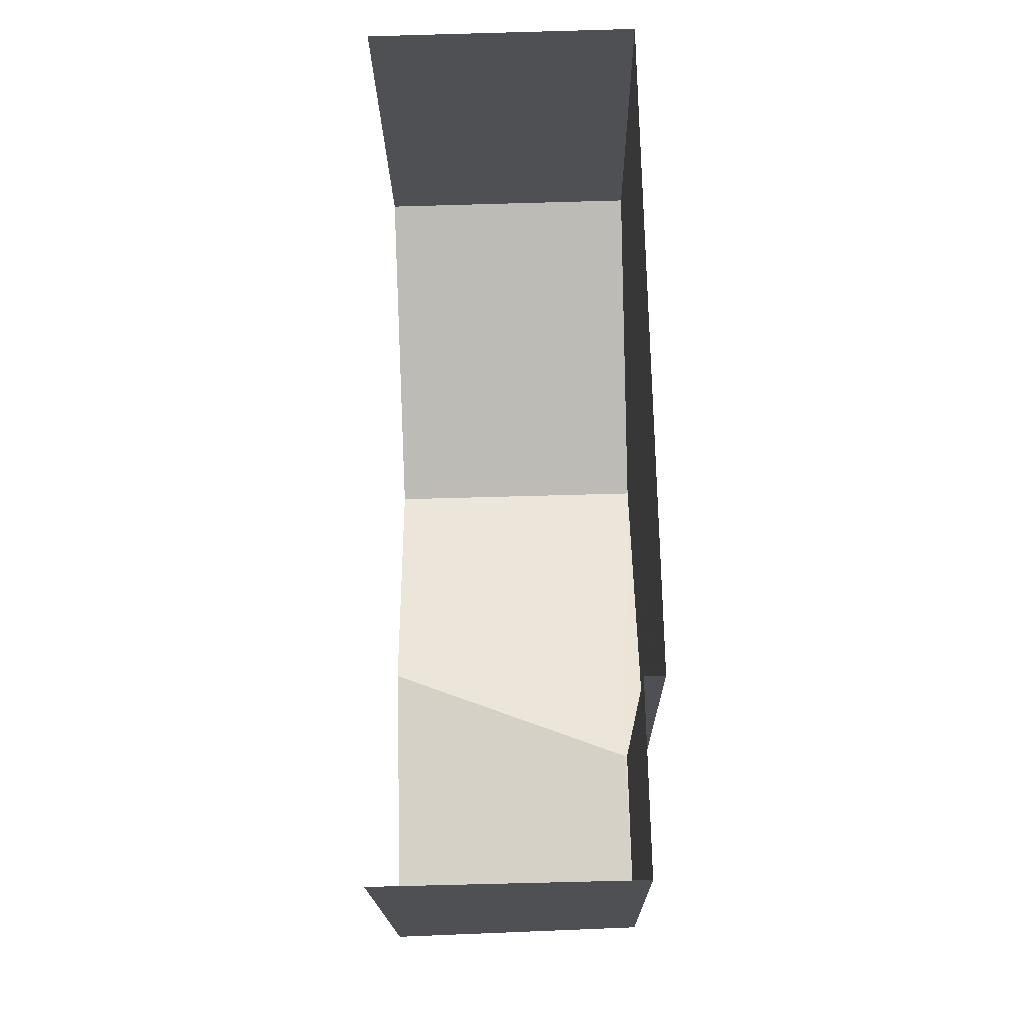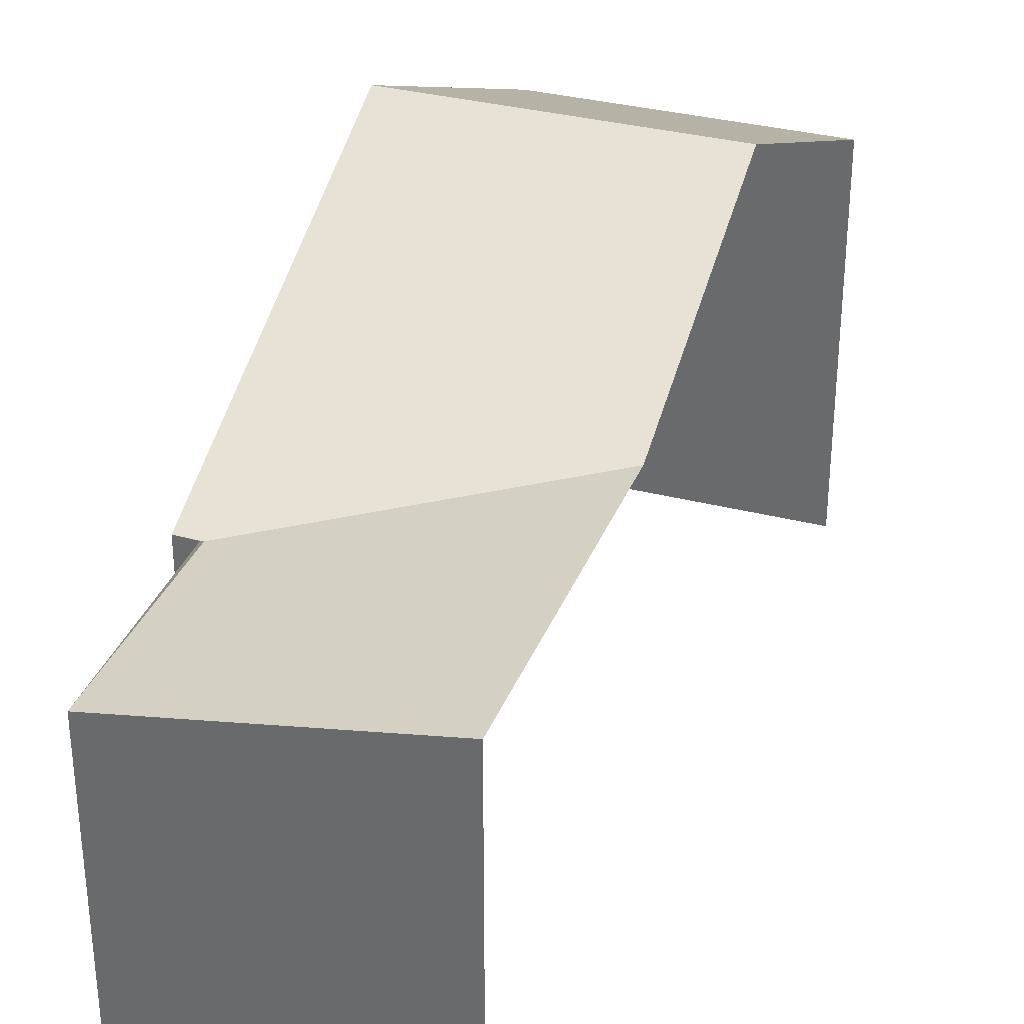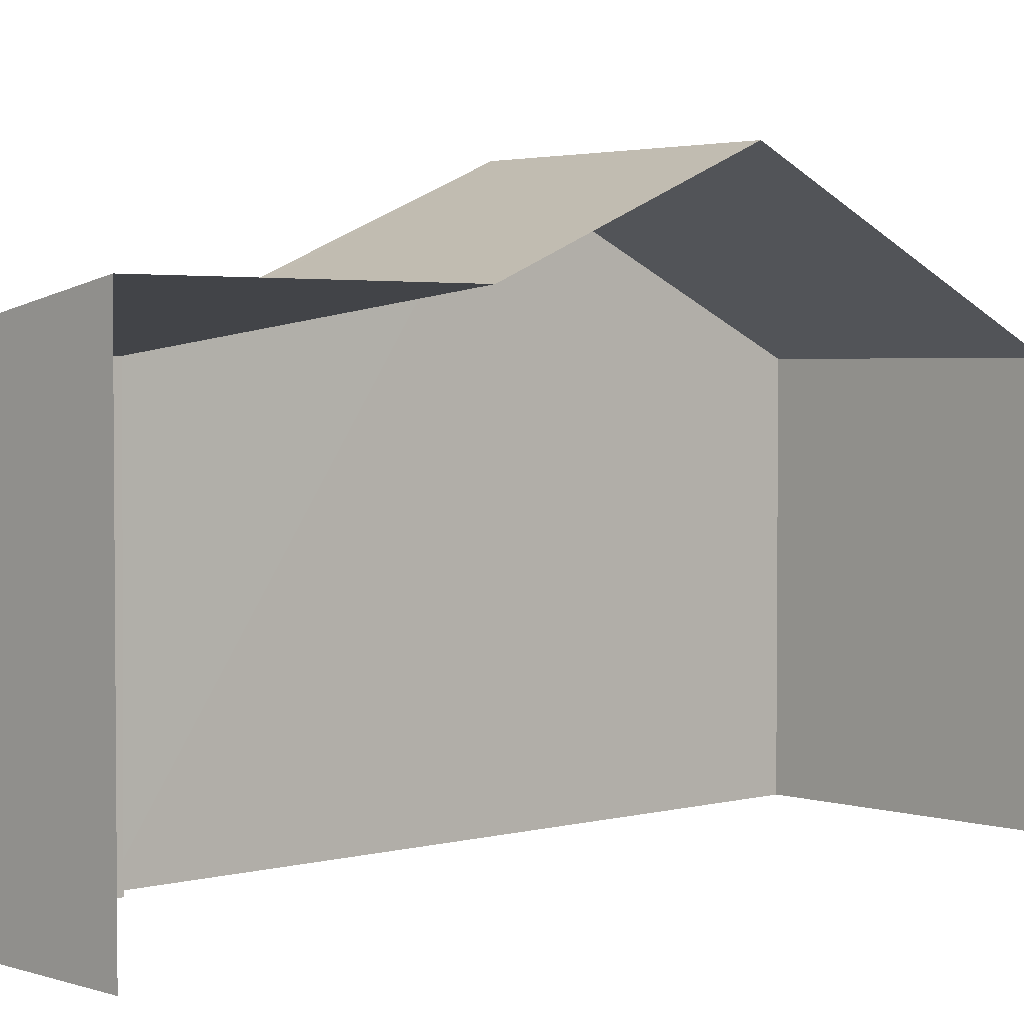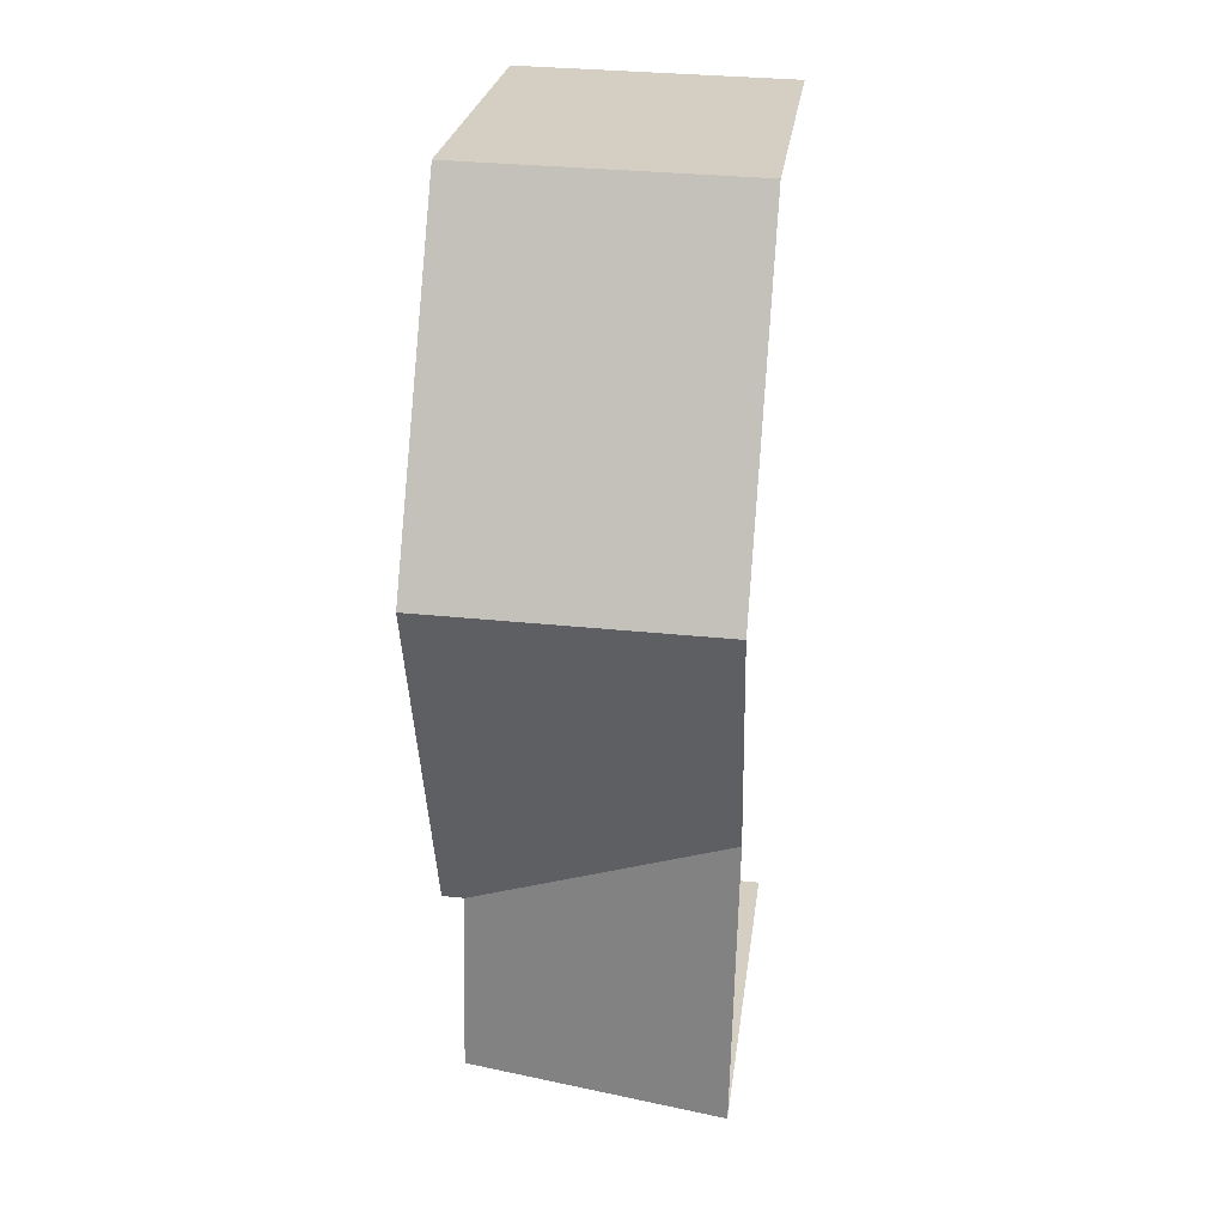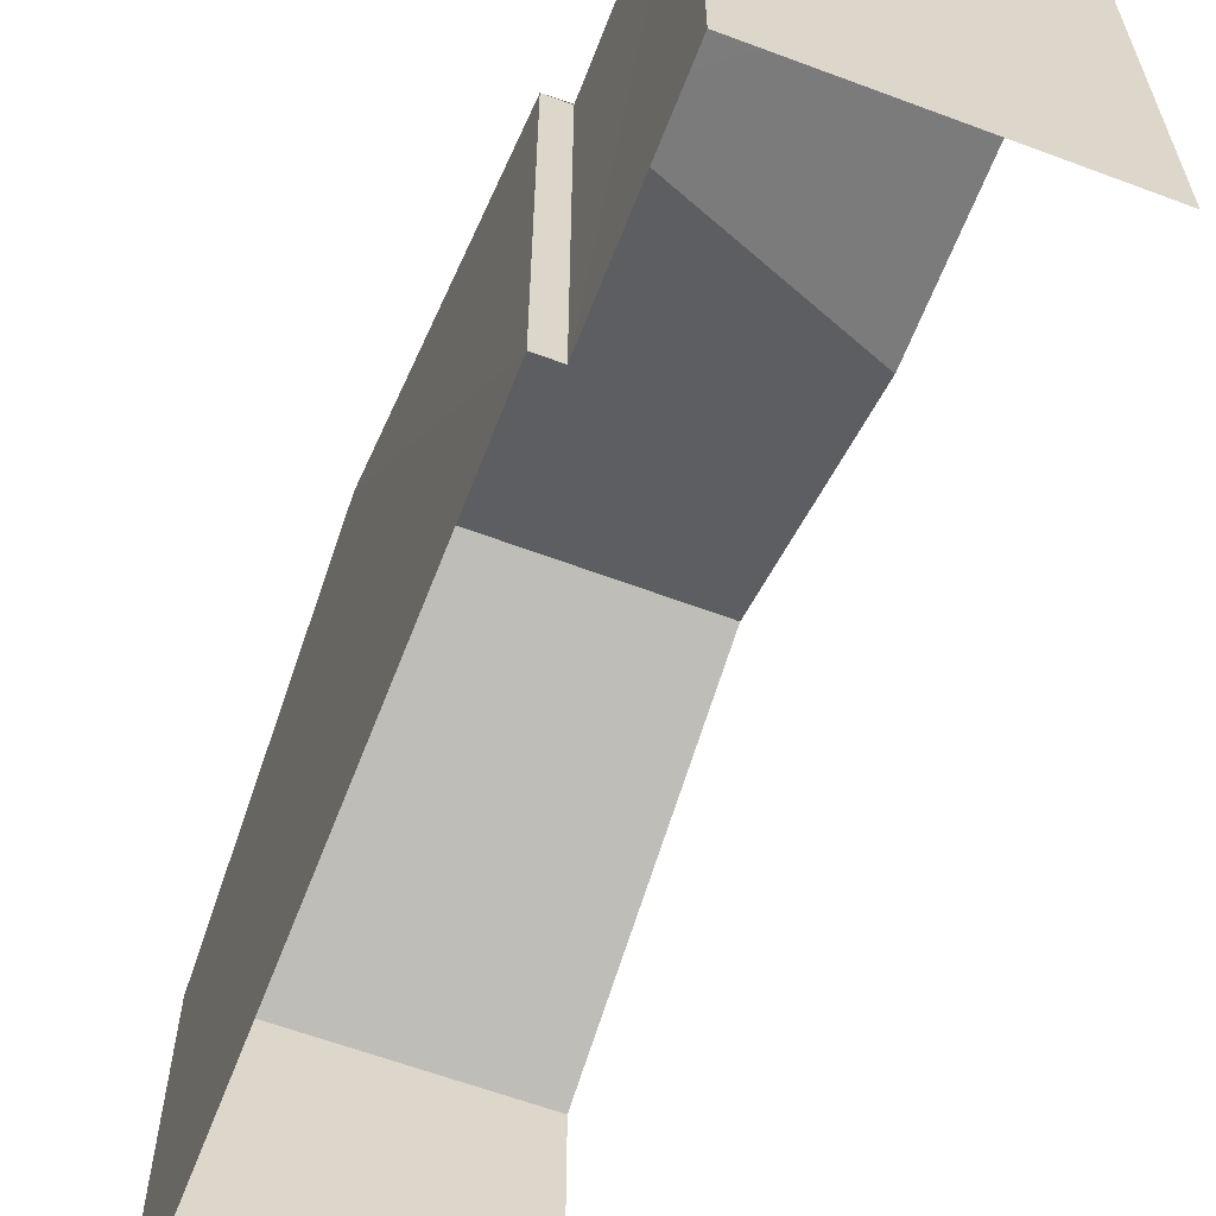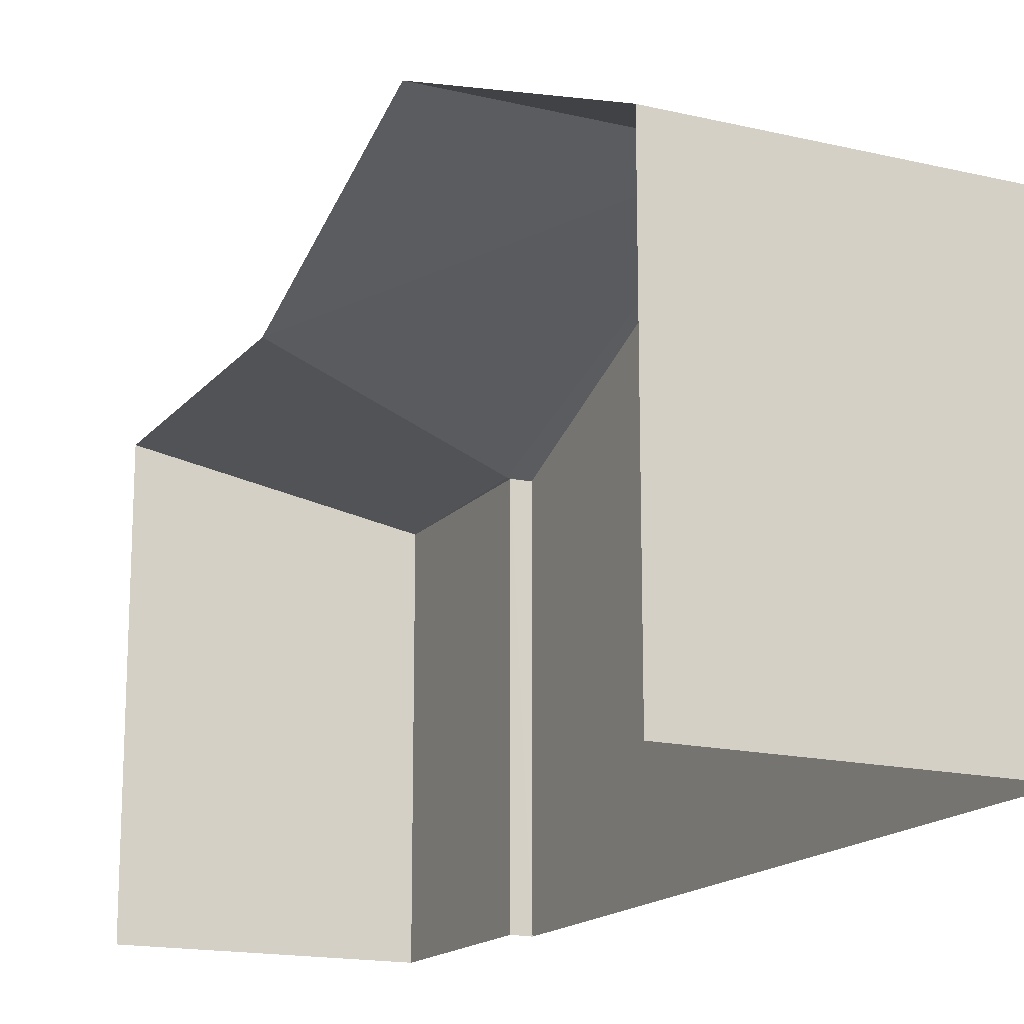
<metadata>
{"format":"obj","ext":"obj","renderer":"f3d","projection":"perspective","resolution":1024,"background":"white","views":[{"elev":-18.8,"azim":-179.0,"up":"+Y"},{"elev":33.8,"azim":18.0,"up":"+Z"},{"elev":2.8,"azim":46.0,"up":"+Z"},{"elev":25.1,"azim":7.6,"up":"+Y"},{"elev":-61.7,"azim":-22.3,"up":"+Z"},{"elev":-16.4,"azim":152.7,"up":"+Z"}]}
</metadata>
<code>
v -3.737e+05 -1.034e+05 27.97
v -3.737e+05 -1.034e+05 27.97
v -3.737e+05 -1.034e+05 27.97
v -3.737e+05 -1.034e+05 27.97
v -3.737e+05 -1.034e+05 27.97
v -3.737e+05 -1.034e+05 27.97
v -3.737e+05 -1.034e+05 34.13
v -3.737e+05 -1.034e+05 34.89
v -3.737e+05 -1.034e+05 36.63
v -3.737e+05 -1.034e+05 34.13
v -3.737e+05 -1.034e+05 36.63
v -3.737e+05 -1.034e+05 34.13
v -3.737e+05 -1.034e+05 34.13
v -3.737e+05 -1.034e+05 34.13
v -3.737e+05 -1.034e+05 34.89
v -3.737e+05 -1.034e+05 34.13
f 1 2 3
f 3 4 1
f 5 2 1
f 6 5 1
f 11 8 2
f 15 3 8
f 11 2 12
f 8 3 2
f 7 8 9
f 7 9 10
f 8 11 9
f 12 13 9
f 11 12 9
f 7 14 15
f 15 8 7
f 16 14 7
f 14 1 4
f 14 16 1
f 14 4 3
f 15 14 3
f 6 16 10
f 10 16 7
f 1 16 6
f 13 5 9
f 5 6 9
f 6 10 9
f 13 2 5
f 13 12 2

</code>
